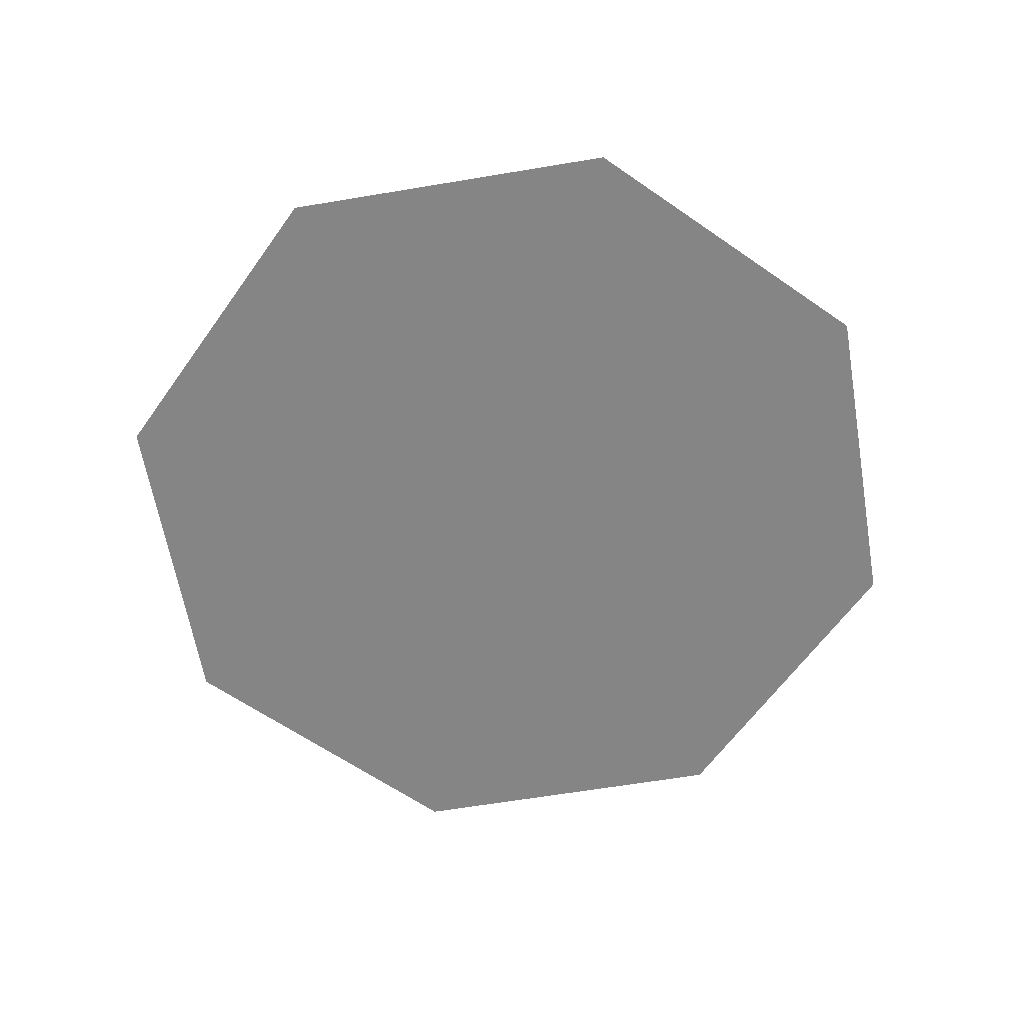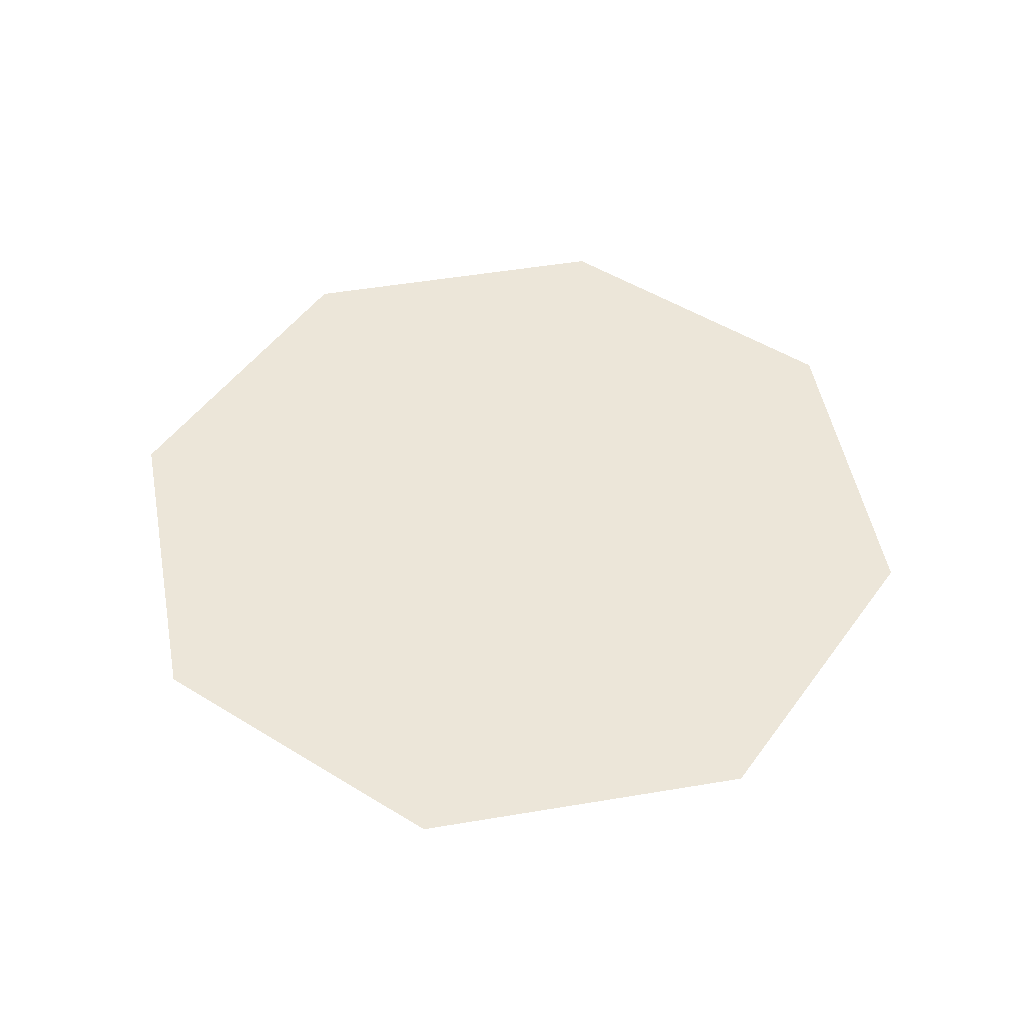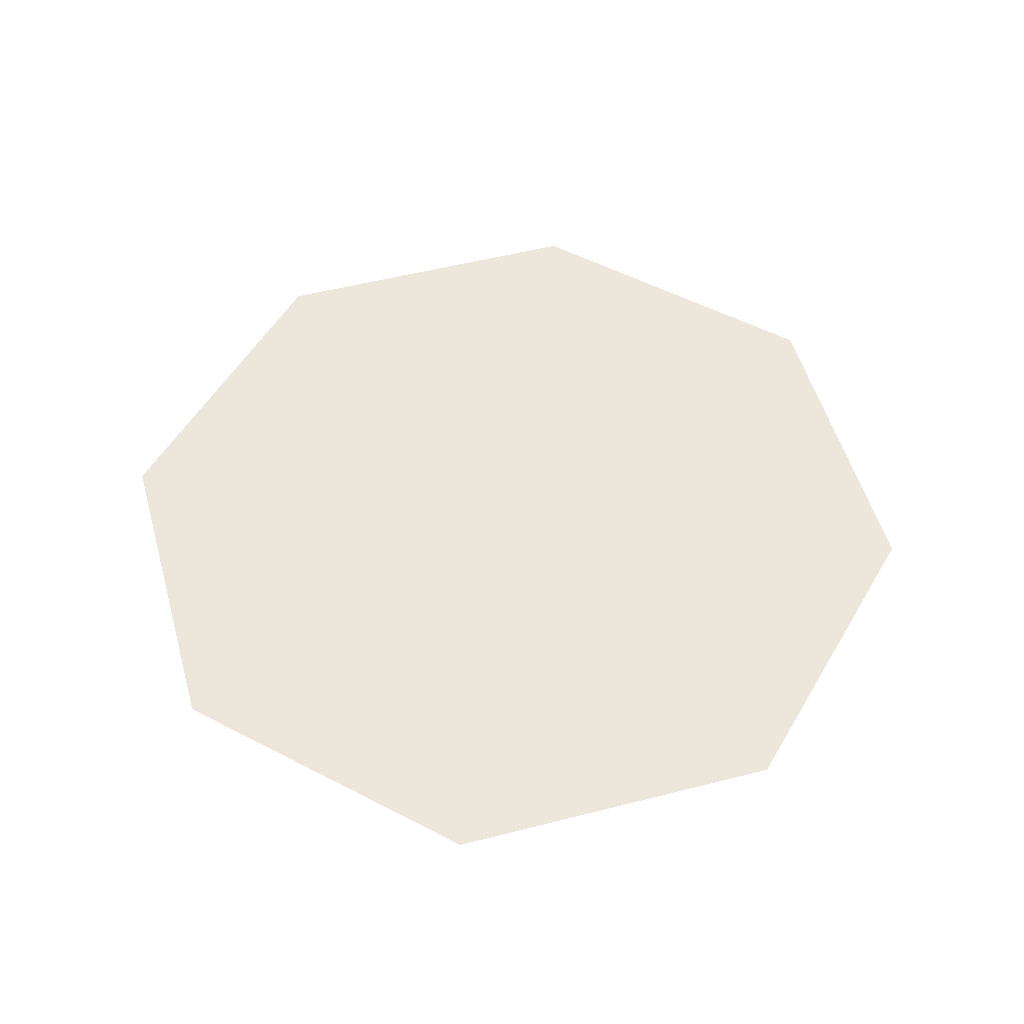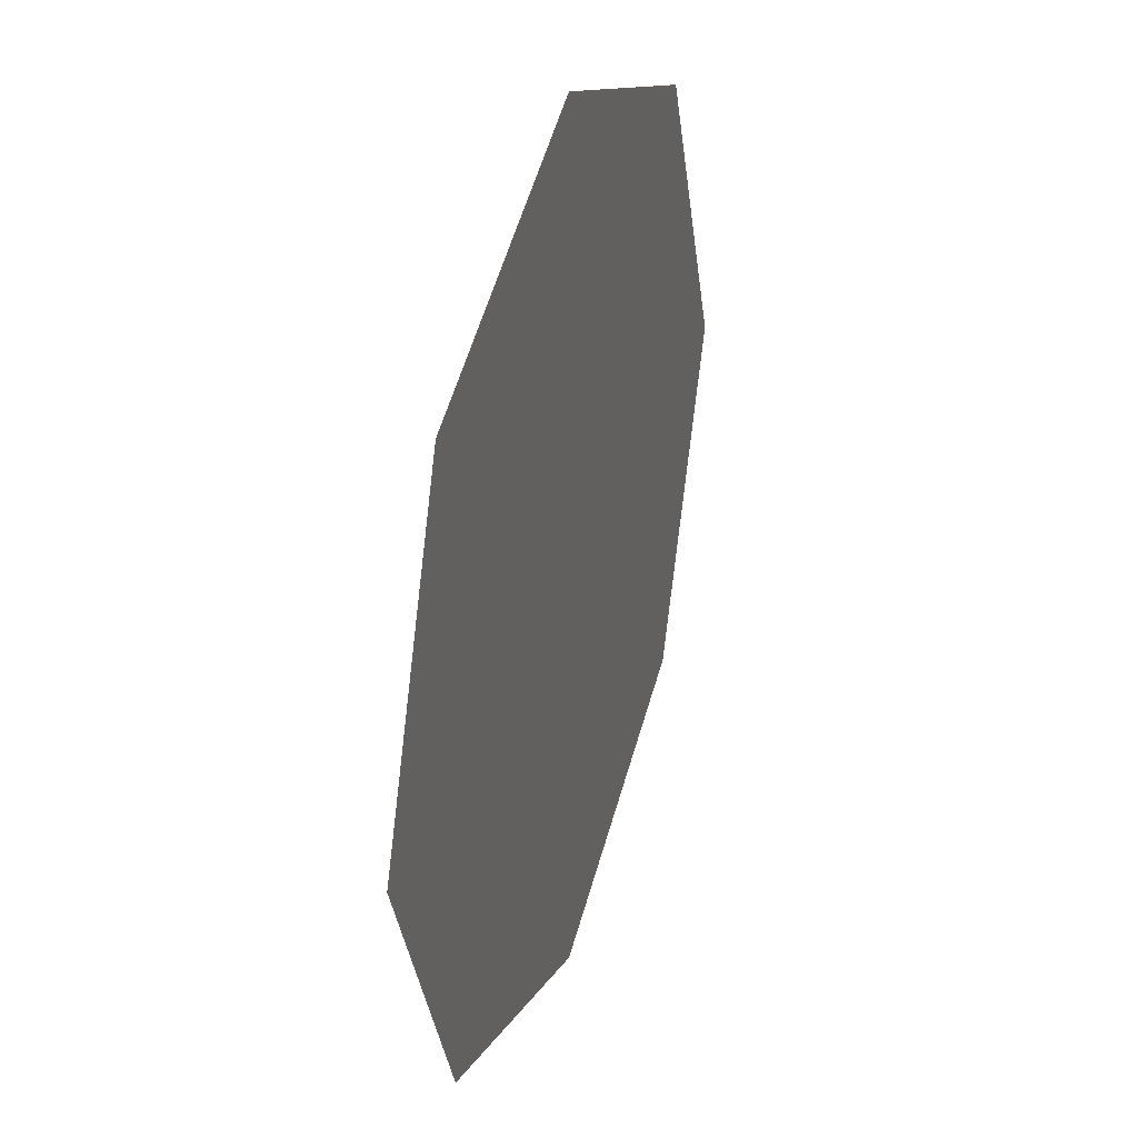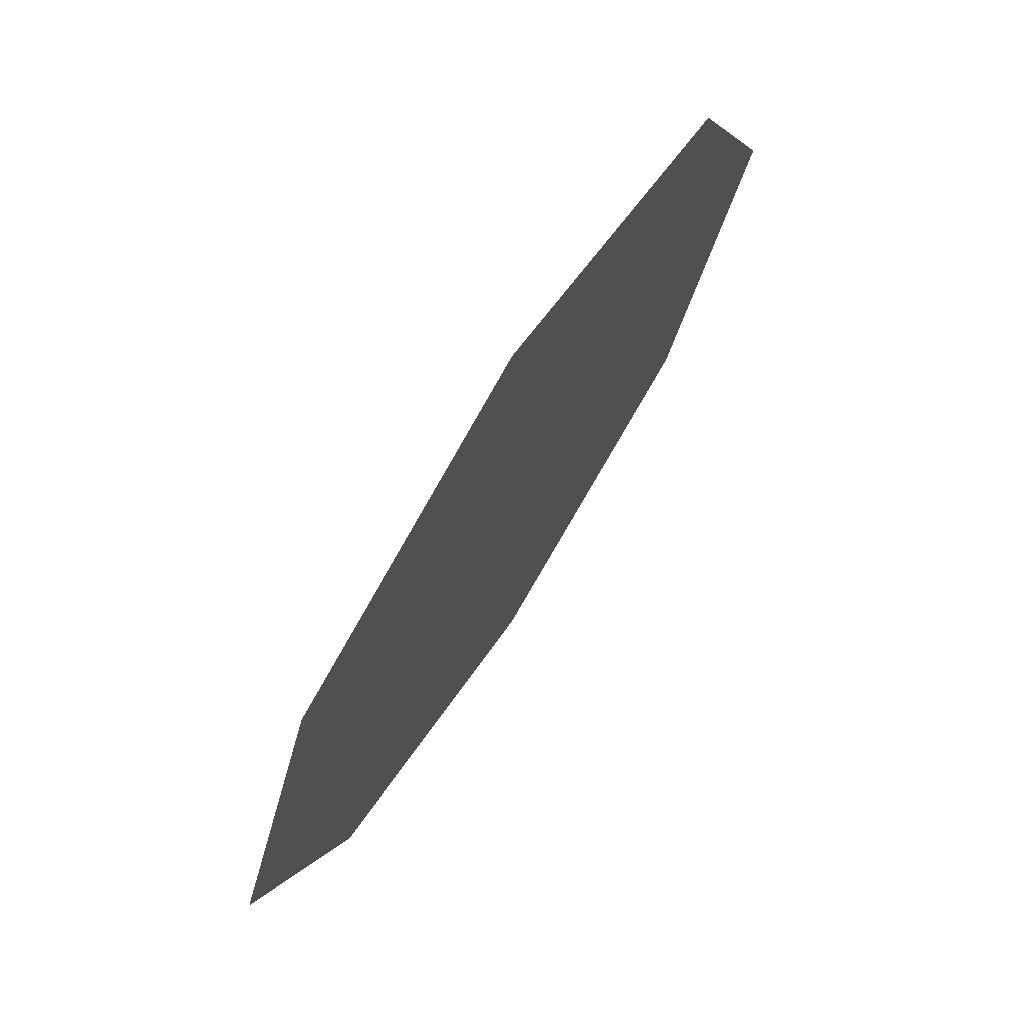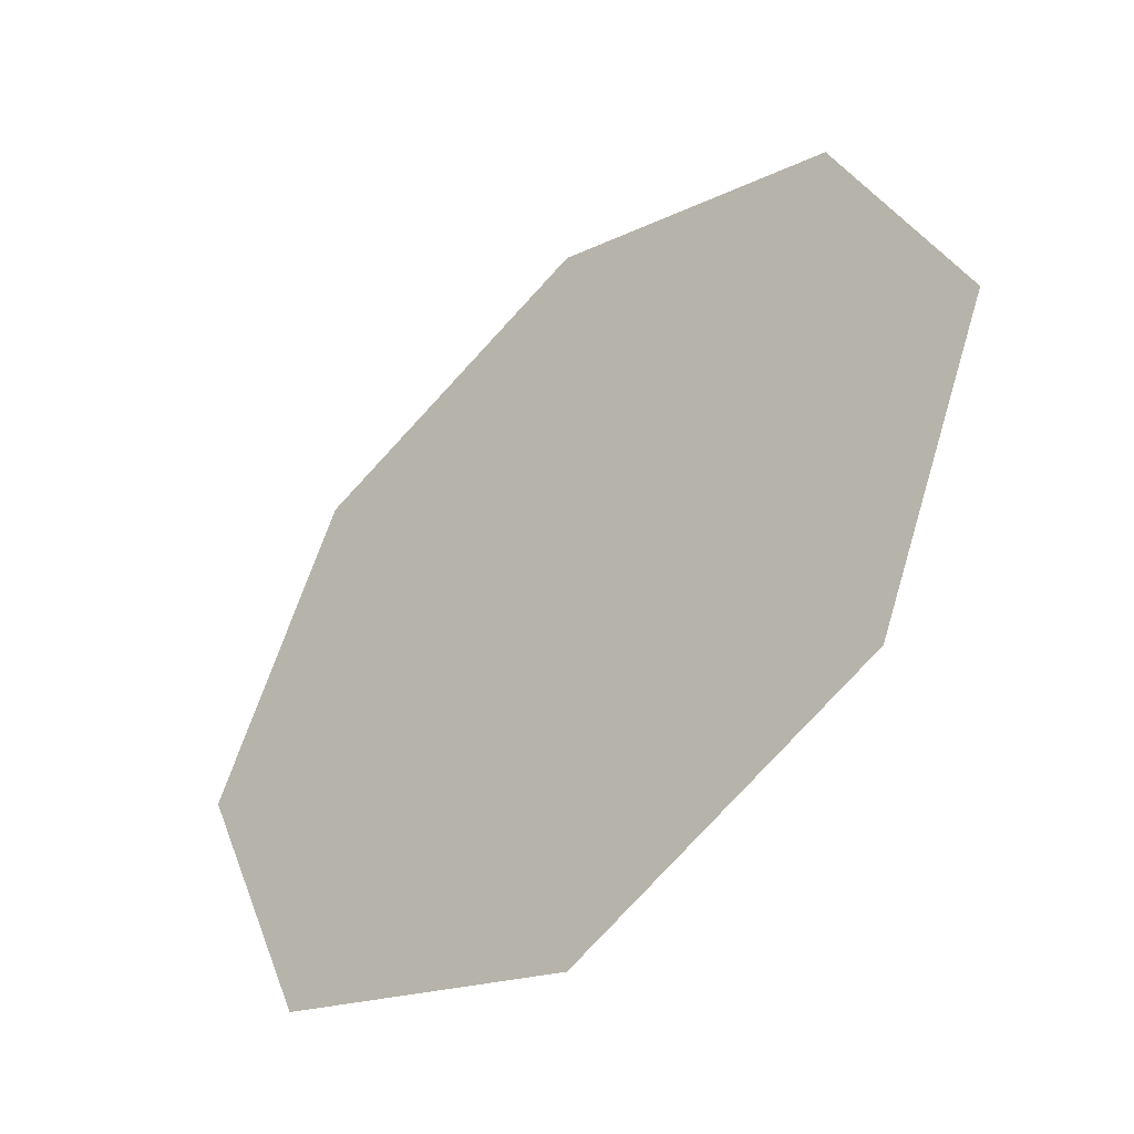
<metadata>
{"format":"obj","ext":"obj","renderer":"f3d","projection":"perspective","resolution":1024,"background":"white","views":[{"elev":-61.9,"azim":-102.8,"up":"+Z"},{"elev":49.3,"azim":146.9,"up":"+Z"},{"elev":52.1,"azim":-128.0,"up":"+Z"},{"elev":34.1,"azim":107.5,"up":"+Y"},{"elev":74.0,"azim":122.7,"up":"+Y"},{"elev":-47.2,"azim":42.8,"up":"+Y"}]}
</metadata>
<code>
g BlobGlow
v -1.717e-07 1.717e-07 -1.717e-07
v 0.3847 0.3847 -1.717e-07
v 0.5441 1.717e-07 -1.717e-07
v 7.157e-08 0.5441 -1.717e-07
v 0.3847 -0.3847 -1.717e-07
v -0.3847 0.3847 -1.717e-07
v -2.608e-07 -0.5441 -1.717e-07
v -0.5441 3.5e-07 -1.717e-07
v -0.3847 -0.3847 -1.717e-07
g BlobGlow_0
f 3 2 1
f 2 4 1
f 5 3 1
f 4 6 1
f 7 5 1
f 6 8 1
f 9 7 1
f 8 9 1

</code>
